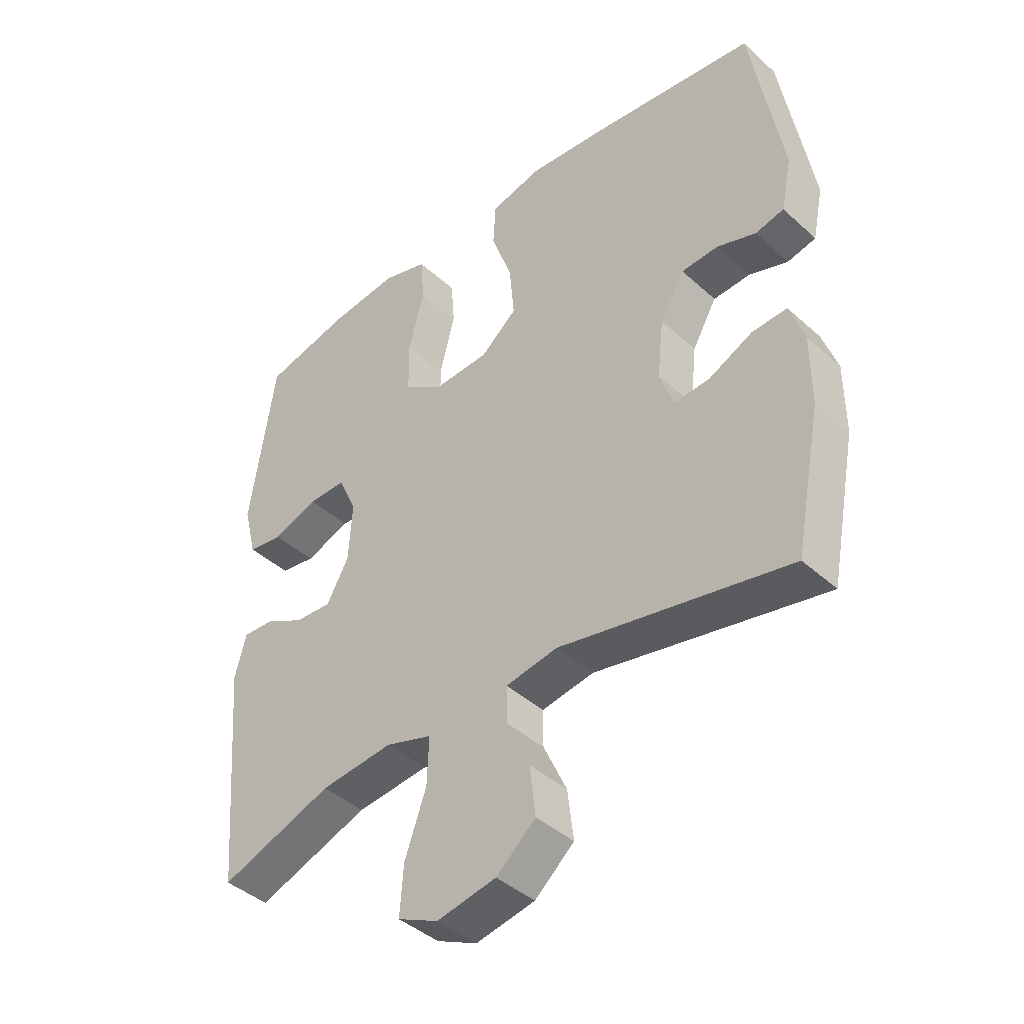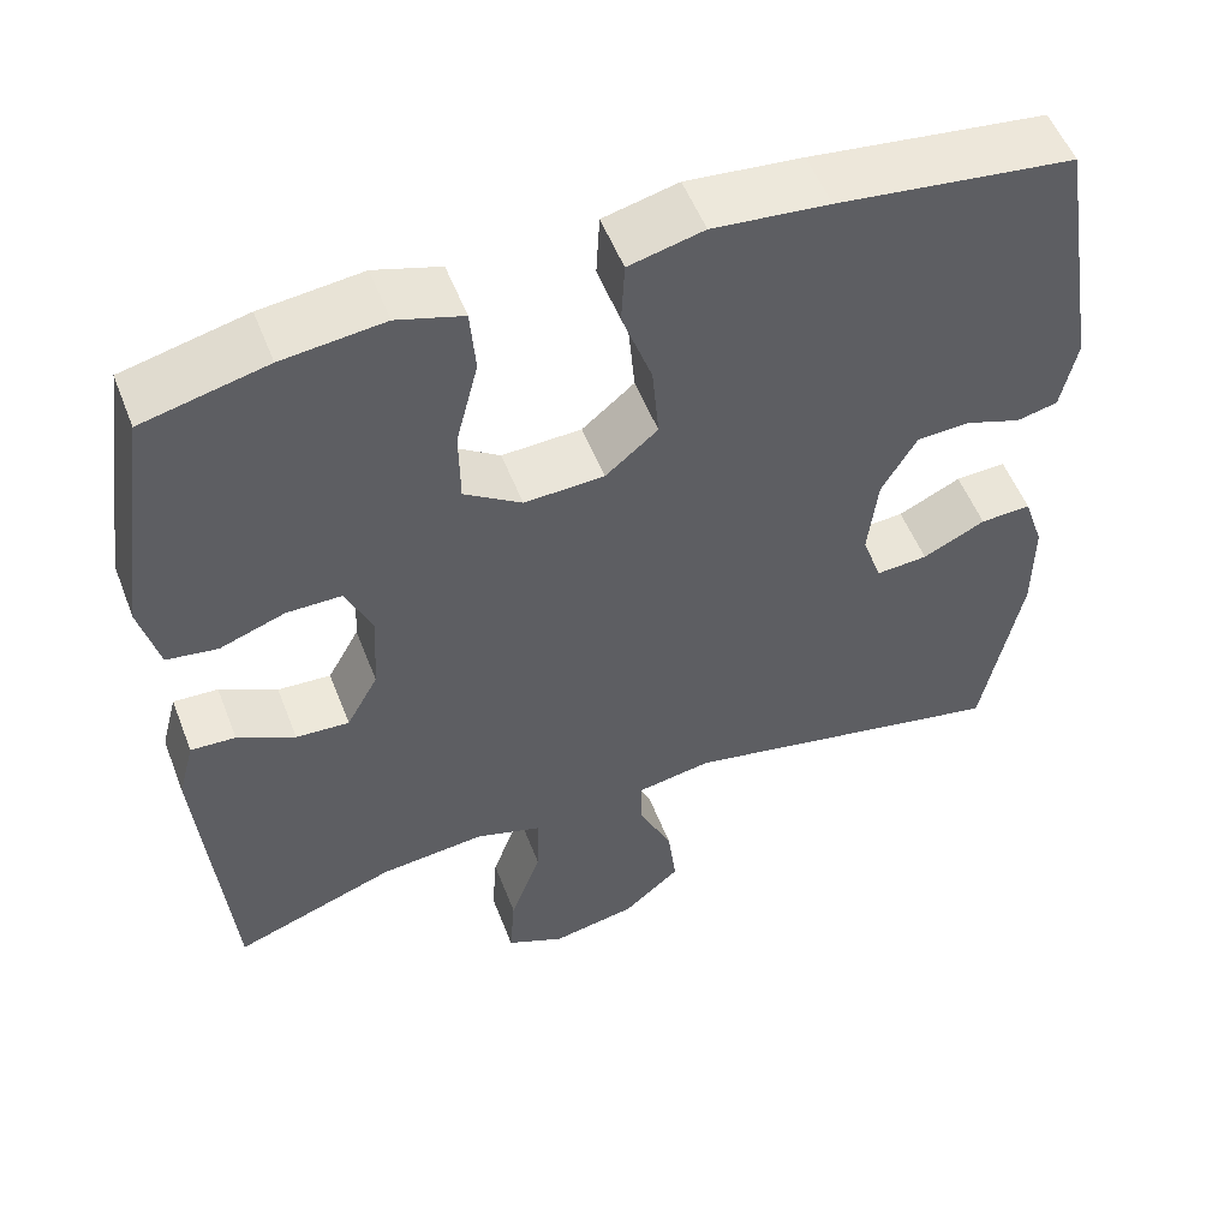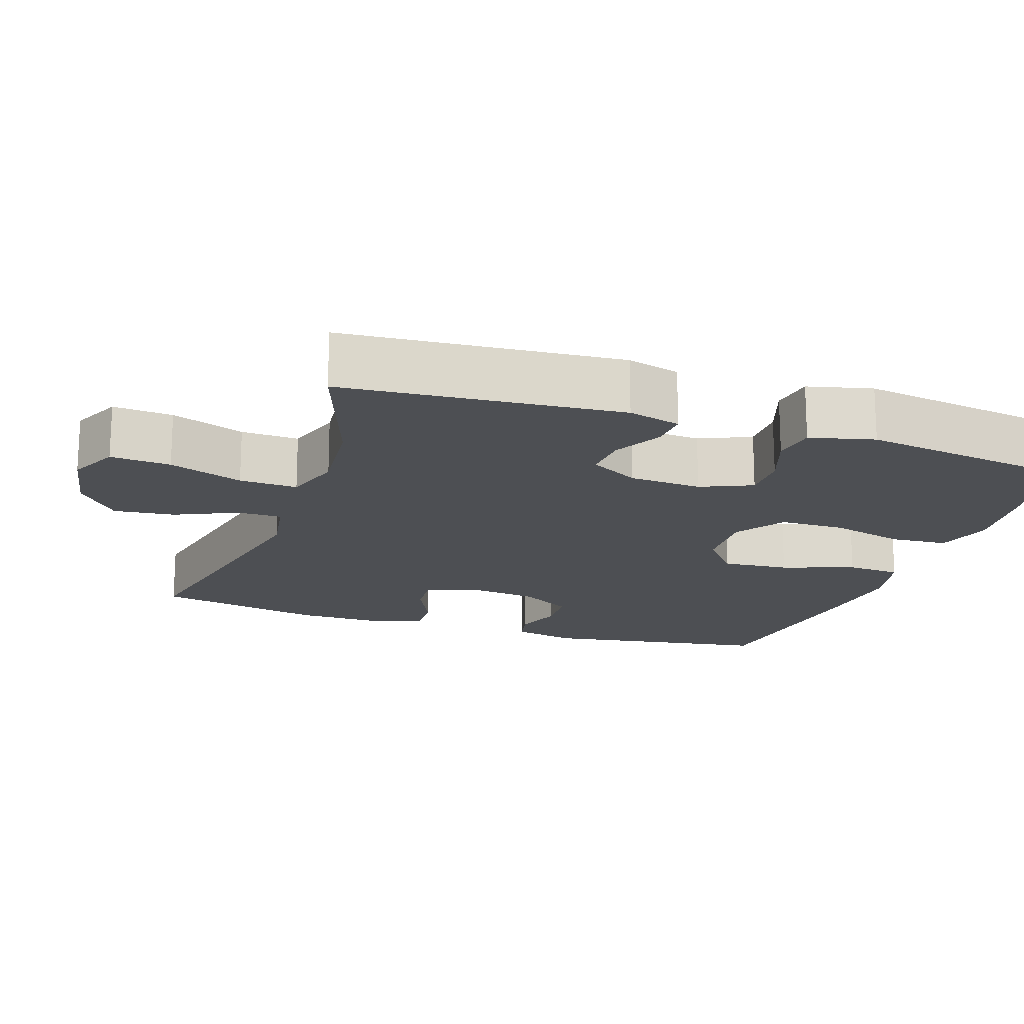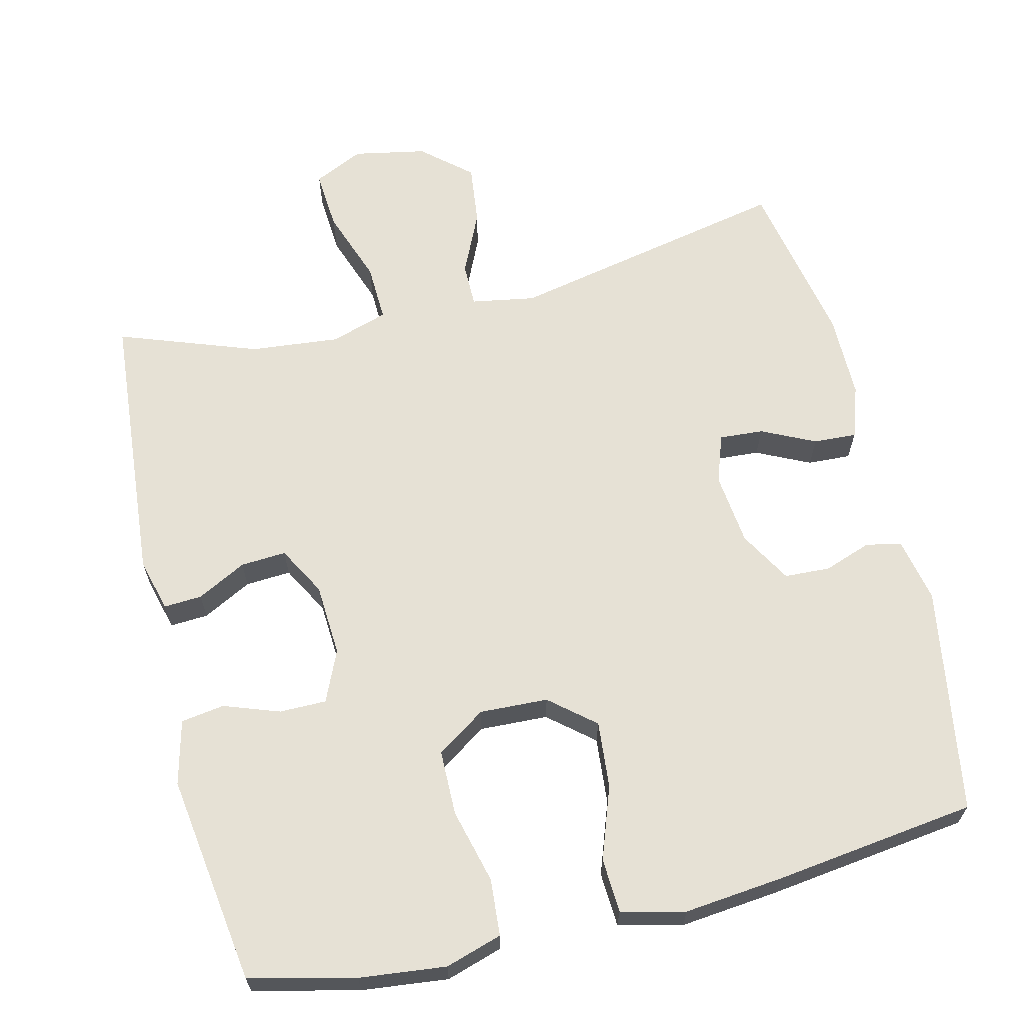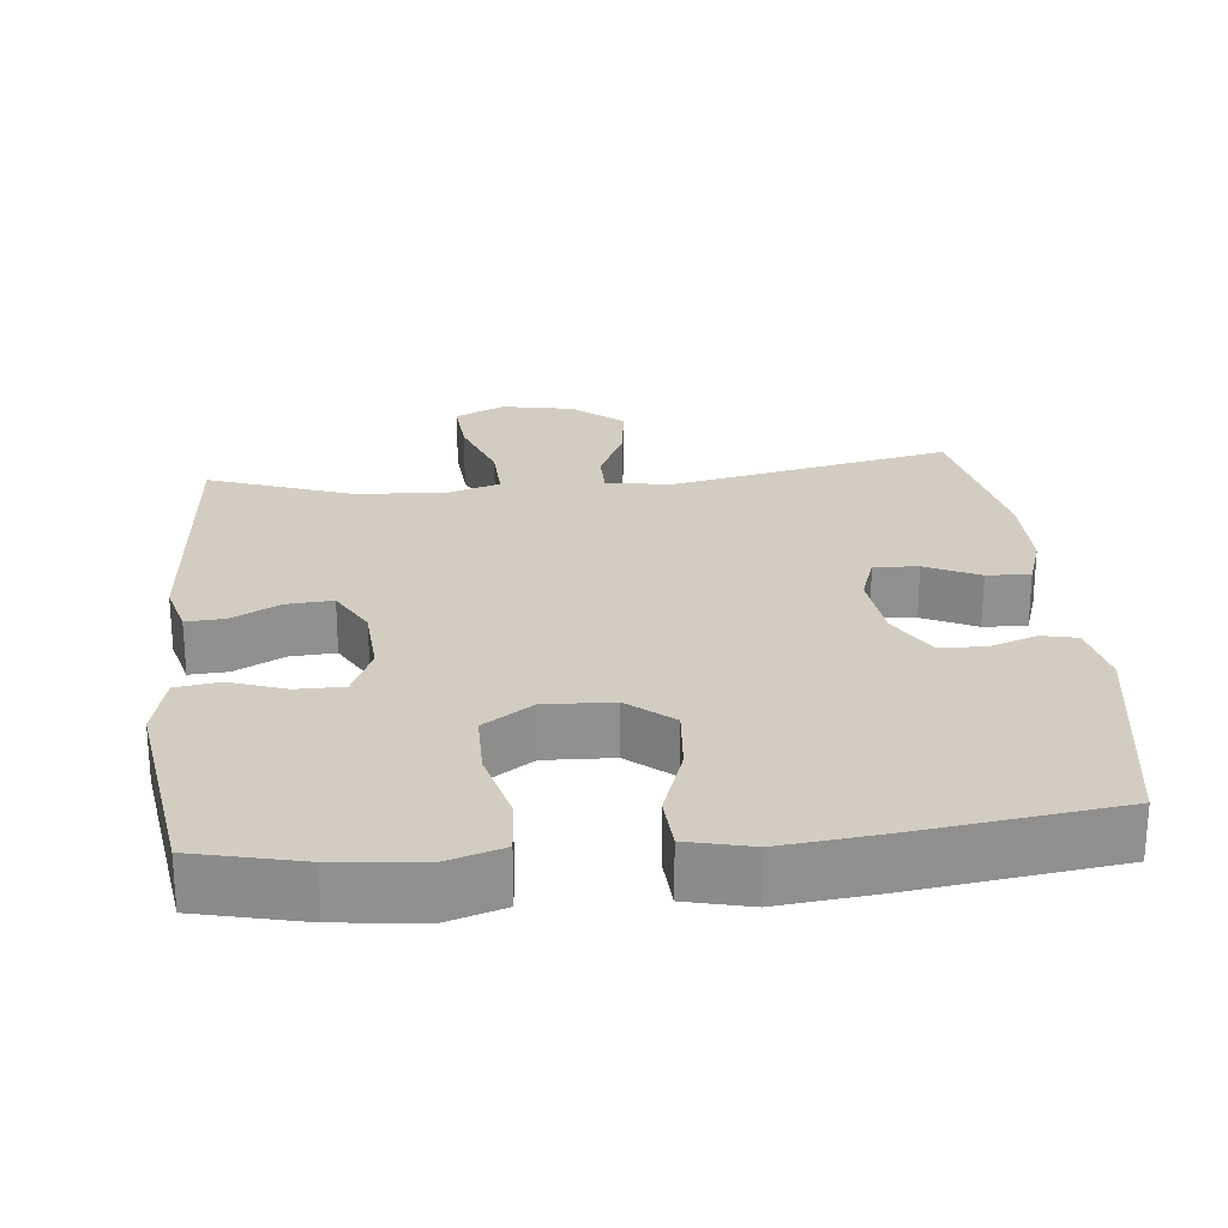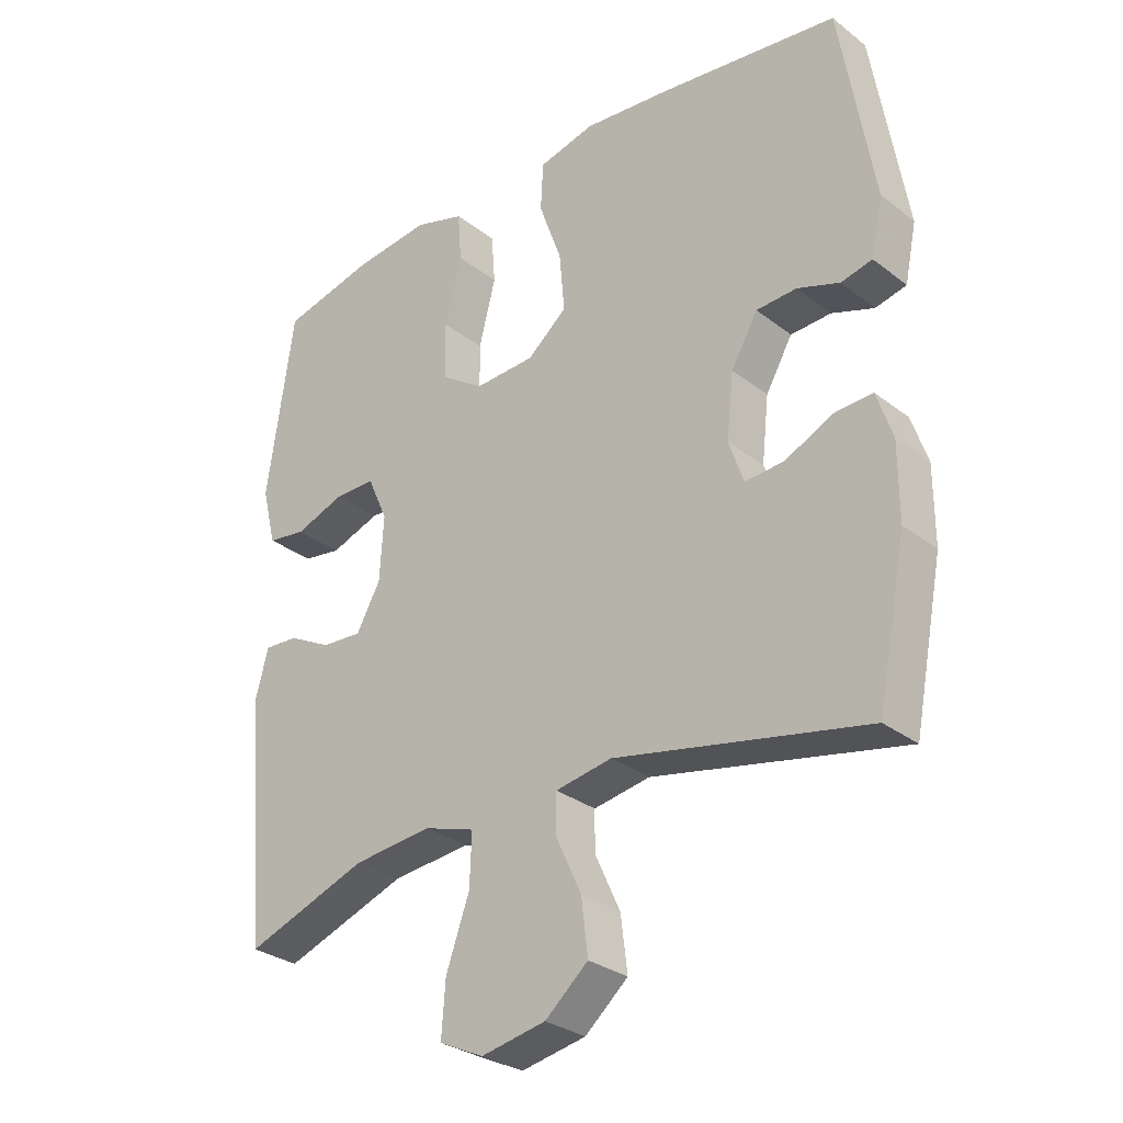
<metadata>
{"format":"obj","ext":"obj","renderer":"f3d","projection":"perspective","resolution":1024,"background":"white","views":[{"elev":-42.2,"azim":42.9,"up":"+Z"},{"elev":53.8,"azim":-21.0,"up":"+Z"},{"elev":-17.6,"azim":-108.8,"up":"+Y"},{"elev":64.7,"azim":-13.6,"up":"+Y"},{"elev":24.8,"azim":-5.9,"up":"+Y"},{"elev":-29.9,"azim":41.8,"up":"+Z"}]}
</metadata>
<code>
v -0.5 0.07 0.5
v -0.356 0.07 0.534
v -0.238 0.07 0.547
v -0.161 0.07 0.523
v -0.155 0.07 0.446
v -0.181 0.07 0.344
v -0.18 0.07 0.255
v -0.113 0.07 0.21
v -0.02 0.07 0.214
v 0.041 0.07 0.265
v 0.033 0.07 0.356
v -0.002 0.07 0.455
v 0.002 0.07 0.529
v 0.089 0.07 0.55
v 0.224 0.07 0.536
v 0.5 0.07 0.5
v 0.551 0.07 0.19
v 0.533 0.07 0.103
v 0.485 0.07 0.092
v 0.42 0.07 0.115
v 0.358 0.07 0.112
v 0.317 0.07 0.041
v 0.306 0.07 -0.058
v 0.329 0.07 -0.124
v 0.389 0.07 -0.12
v 0.462 0.07 -0.085
v 0.521 0.07 -0.082
v 0.545 0.07 -0.154
v 0.545 0.07 -0.27
v 0.5 0.07 -0.5
v 0.115 0.07 -0.42
v 0.028 0.07 -0.435
v 0.028 0.07 -0.495
v 0.067 0.07 -0.58
v 0.077 0.07 -0.663
v 0.011 0.07 -0.72
v -0.088 0.07 -0.739
v -0.156 0.07 -0.707
v -0.15 0.07 -0.625
v -0.114 0.07 -0.524
v -0.111 0.07 -0.445
v -0.189 0.07 -0.42
v -0.311 0.07 -0.432
v -0.5 0.07 -0.5
v -0.532 0.07 -0.122
v -0.513 0.07 -0.05
v -0.461 0.07 -0.053
v -0.394 0.07 -0.088
v -0.332 0.07 -0.092
v -0.295 0.07 -0.025
v -0.289 0.07 0.074
v -0.32 0.07 0.144
v -0.384 0.07 0.144
v -0.46 0.07 0.117
v -0.519 0.07 0.126
v -0.541 0.07 0.214
v -0.5 0 0.5
v -0.356 0 0.534
v -0.238 0 0.547
v -0.161 0 0.523
v -0.155 0 0.446
v -0.181 0 0.344
v -0.18 0 0.255
v -0.113 0 0.21
v -0.02 0 0.214
v 0.041 0 0.265
v 0.033 0 0.356
v -0.002 0 0.455
v 0.002 0 0.529
v 0.089 0 0.55
v 0.224 0 0.536
v 0.5 0 0.5
v 0.551 0 0.19
v 0.533 0 0.103
v 0.485 0 0.092
v 0.42 0 0.115
v 0.358 0 0.112
v 0.317 0 0.041
v 0.306 0 -0.058
v 0.329 0 -0.124
v 0.389 0 -0.12
v 0.462 0 -0.085
v 0.521 0 -0.082
v 0.545 0 -0.154
v 0.545 0 -0.27
v 0.5 0 -0.5
v 0.115 0 -0.42
v 0.028 0 -0.435
v 0.028 0 -0.495
v 0.067 0 -0.58
v 0.077 0 -0.663
v 0.011 0 -0.72
v -0.088 0 -0.739
v -0.156 0 -0.707
v -0.15 0 -0.625
v -0.114 0 -0.524
v -0.111 0 -0.445
v -0.189 0 -0.42
v -0.311 0 -0.432
v -0.5 0 -0.5
v -0.532 0 -0.122
v -0.513 0 -0.05
v -0.461 0 -0.053
v -0.394 0 -0.088
v -0.332 0 -0.092
v -0.295 0 -0.025
v -0.289 0 0.074
v -0.32 0 0.144
v -0.384 0 0.144
v -0.46 0 0.117
v -0.519 0 0.126
v -0.541 0 0.214
f 4 5 6
f 3 4 6
f 2 3 6
f 1 2 6
f 56 1 6
f 55 56 6
f 54 55 6
f 53 54 6
f 52 53 6 7
f 51 52 7 8
f 50 51 8 9
f 49 50 9 10
f 46 47 48
f 45 46 48
f 44 45 48
f 43 44 48
f 42 43 48 49
f 41 42 49 10
f 38 39 40
f 37 38 40
f 36 37 40
f 35 36 40
f 34 35 40
f 33 34 40
f 32 33 40 41
f 31 32 41 10
f 29 30 31
f 28 29 31
f 27 28 31
f 26 27 31
f 25 26 31
f 24 25 31
f 31 10 11
f 24 31 11
f 23 24 11
f 18 19 20
f 17 18 20
f 16 17 20
f 15 16 20
f 14 15 20
f 13 14 20
f 12 13 20
f 11 12 20
f 11 20 21
f 22 23 11
f 11 21 22
f 62 61 60
f 62 60 59
f 62 59 58
f 62 58 57
f 62 57 112
f 62 112 111
f 62 111 110
f 62 110 109
f 63 62 109 108
f 64 63 108 107
f 65 64 107 106
f 66 65 106 105
f 104 103 102
f 104 102 101
f 104 101 100
f 104 100 99
f 105 104 99 98
f 66 105 98 97
f 96 95 94
f 96 94 93
f 96 93 92
f 96 92 91
f 96 91 90
f 96 90 89
f 97 96 89 88
f 66 97 88 87
f 87 86 85
f 87 85 84
f 87 84 83
f 87 83 82
f 87 82 81
f 87 81 80
f 67 66 87
f 67 87 80
f 67 80 79
f 76 75 74
f 76 74 73
f 76 73 72
f 76 72 71
f 76 71 70
f 76 70 69
f 76 69 68
f 76 68 67
f 77 76 67
f 67 79 78
f 78 77 67
f 1 57 58 2
f 2 58 59 3
f 3 59 60 4
f 4 60 61 5
f 5 61 62 6
f 6 62 63 7
f 7 63 64 8
f 8 64 65 9
f 9 65 66 10
f 10 66 67 11
f 11 67 68 12
f 12 68 69 13
f 13 69 70 14
f 14 70 71 15
f 15 71 72 16
f 16 72 73 17
f 17 73 74 18
f 18 74 75 19
f 19 75 76 20
f 20 76 77 21
f 21 77 78 22
f 22 78 79 23
f 23 79 80 24
f 24 80 81 25
f 25 81 82 26
f 26 82 83 27
f 27 83 84 28
f 28 84 85 29
f 29 85 86 30
f 30 86 87 31
f 31 87 88 32
f 32 88 89 33
f 33 89 90 34
f 34 90 91 35
f 35 91 92 36
f 36 92 93 37
f 37 93 94 38
f 38 94 95 39
f 39 95 96 40
f 40 96 97 41
f 41 97 98 42
f 42 98 99 43
f 43 99 100 44
f 44 100 101 45
f 45 101 102 46
f 46 102 103 47
f 47 103 104 48
f 48 104 105 49
f 49 105 106 50
f 50 106 107 51
f 51 107 108 52
f 52 108 109 53
f 53 109 110 54
f 54 110 111 55
f 55 111 112 56
f 56 112 57 1

</code>
